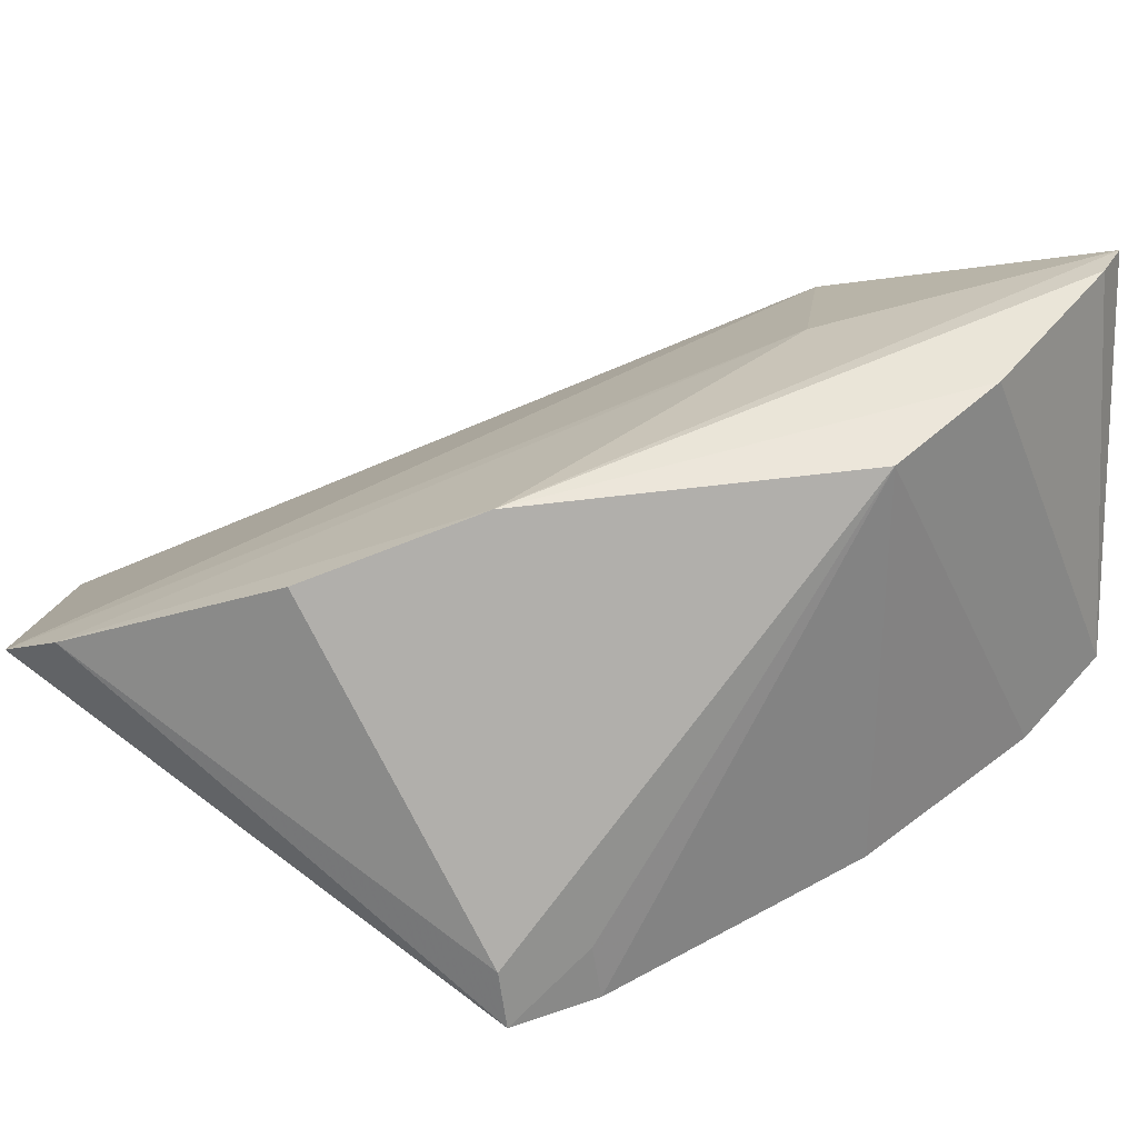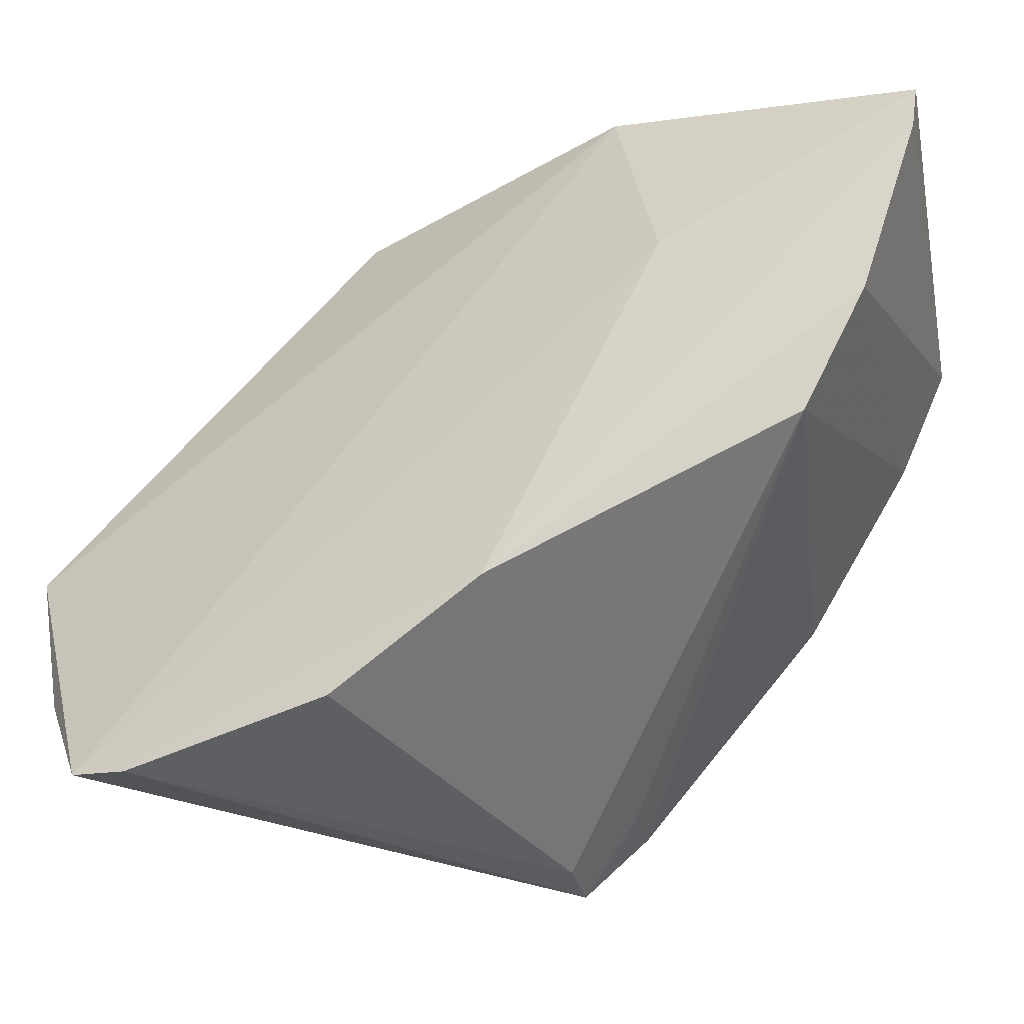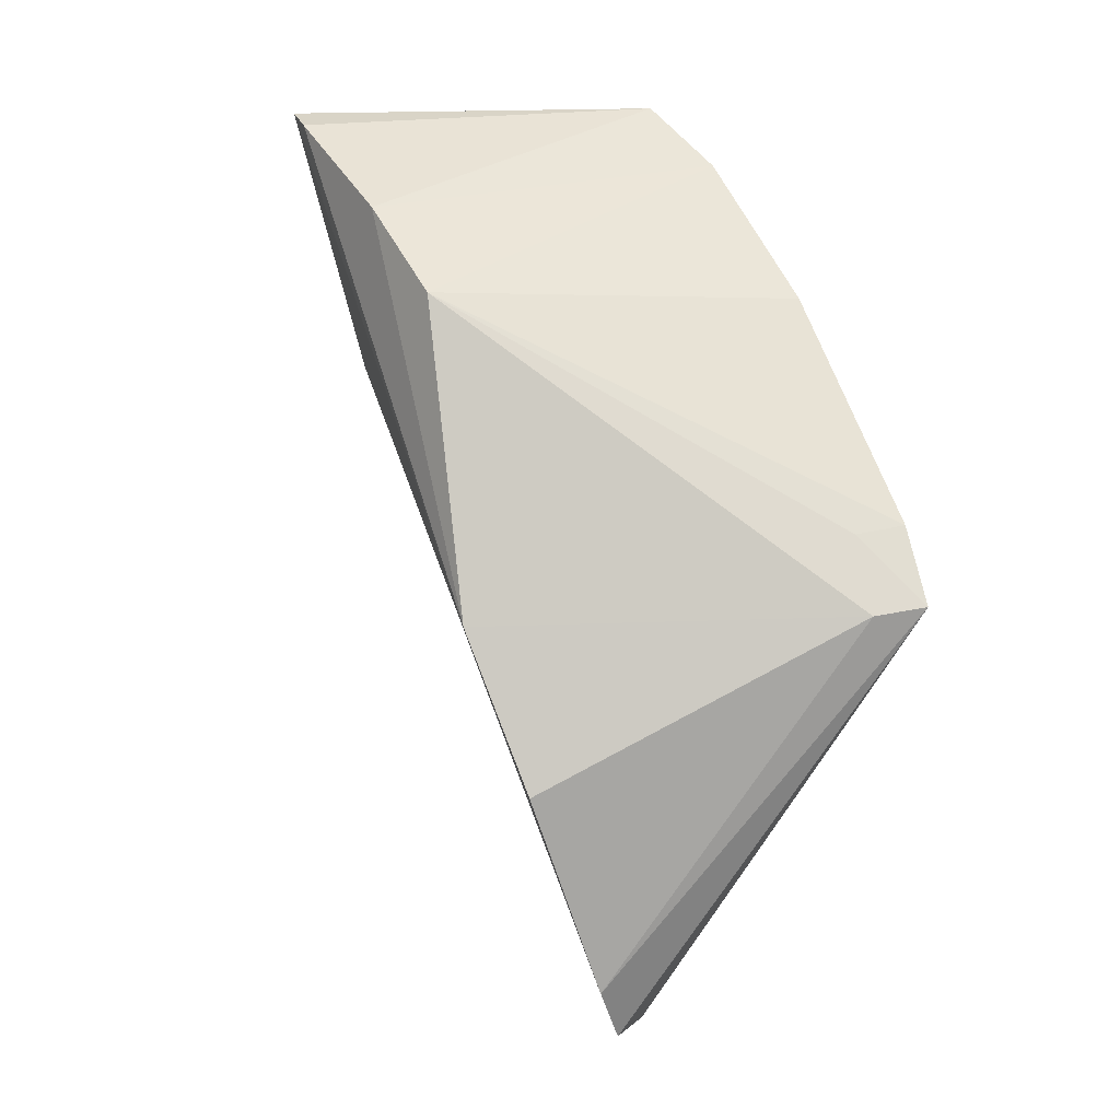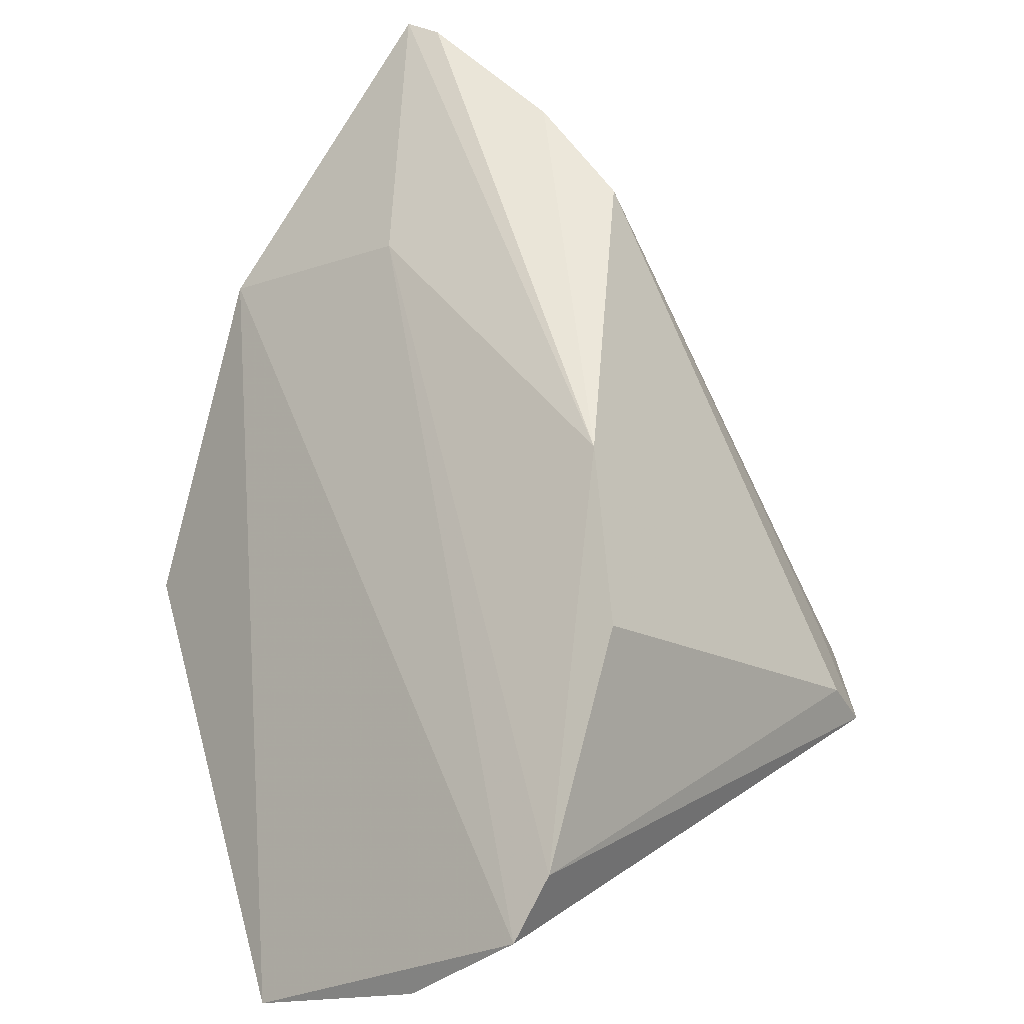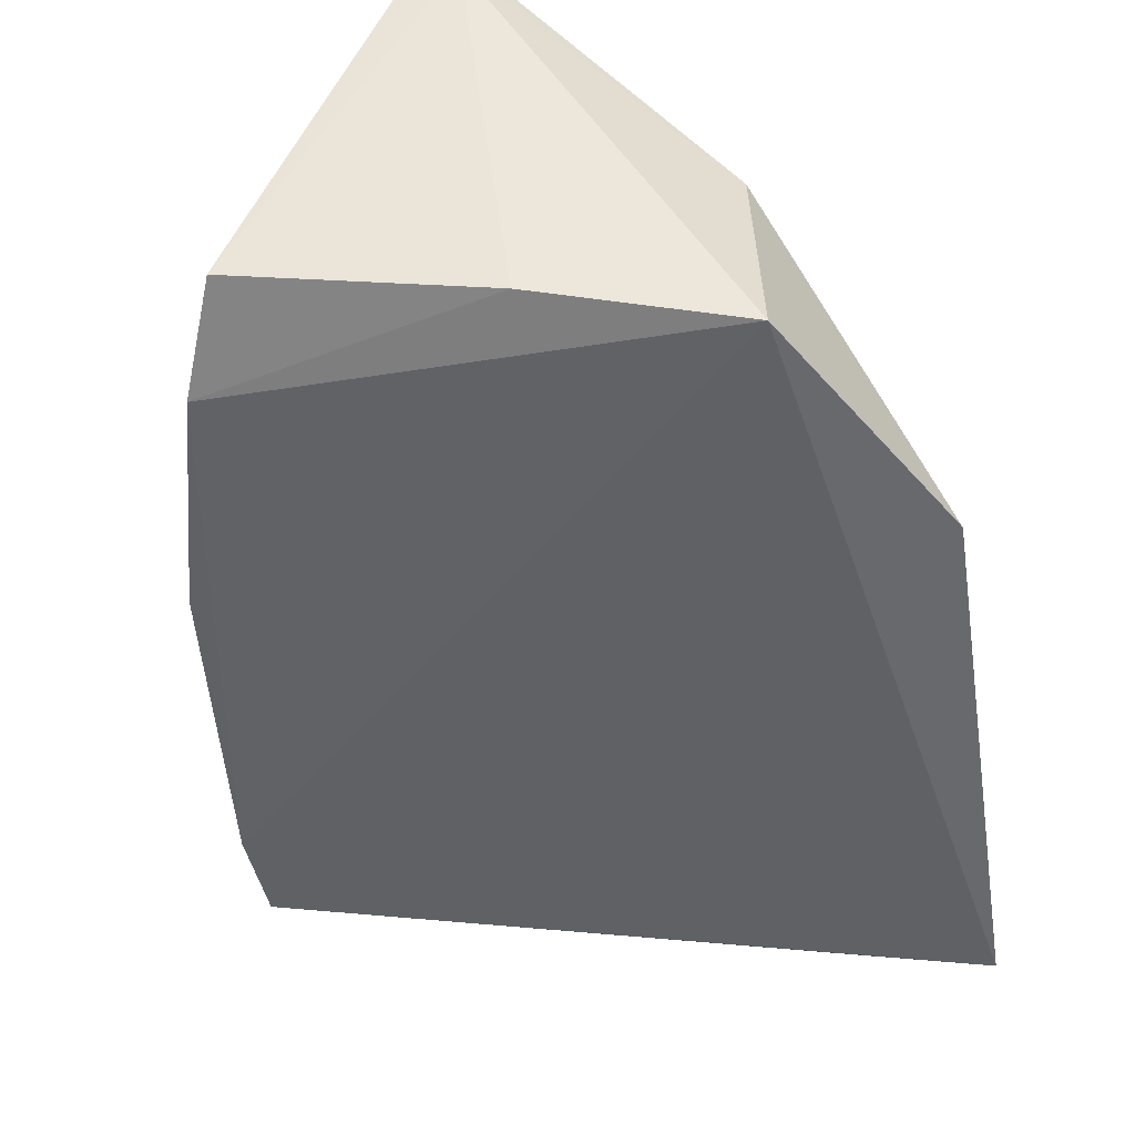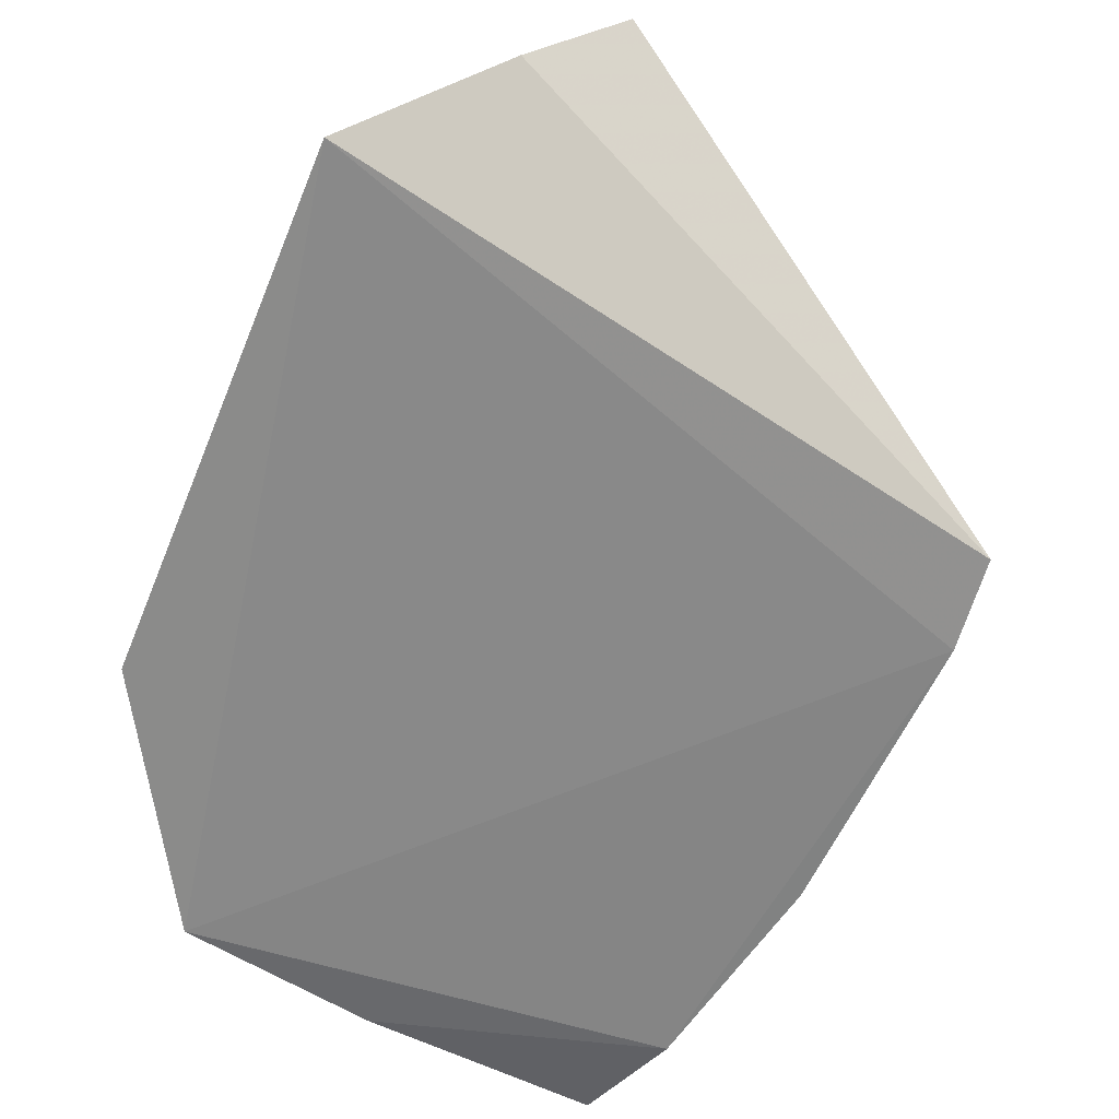
<metadata>
{"format":"obj","ext":"obj","renderer":"f3d","projection":"perspective","resolution":1024,"background":"white","views":[{"elev":51.4,"azim":92.1,"up":"+Z"},{"elev":76.0,"azim":72.2,"up":"+Z"},{"elev":2.1,"azim":52.3,"up":"+Y"},{"elev":50.6,"azim":14.2,"up":"+Z"},{"elev":-50.7,"azim":-142.3,"up":"+Z"},{"elev":-63.3,"azim":7.3,"up":"+Z"}]}
</metadata>
<code>
v 0.03197 0.04131 0.03195
v 0.04933 0.02497 0.01698
v 0.03285 0.04661 0.01765
v 0.01957 0.0357 0.01589
v 0.03935 0.006994 0.02477
v 0.03617 0.04379 0.01685
v 0.02479 0.04609 0.03131
v 0.04038 0.01743 0.0301
v 0.02945 0.007031 0.01594
v 0.04784 0.02819 0.01676
v 0.02536 0.04098 0.01668
v 0.02629 0.04537 0.03174
v 0.0401 0.009089 0.02627
v 0.0358 0.03757 0.0318
v 0.03566 0.0065 0.0204
v 0.01988 0.03573 0.02401
v 0.02439 0.04534 0.02985
v 0.03808 0.02417 0.03167
v 0.04836 0.02462 0.01908
v 0.04707 0.02783 0.01882
v 0.04173 0.03764 0.01689
v 0.01936 0.02501 0.01628
v 0.027 0.03494 0.02908
f 6 3 1
f 10 4 6
f 10 9 4
f 10 2 9
f 11 6 4
f 11 3 6
f 12 1 3
f 12 3 7
f 13 5 2
f 14 6 1
f 15 9 2
f 15 2 5
f 15 5 9
f 16 9 5
f 17 7 3
f 17 3 11
f 17 11 4
f 17 16 7
f 17 4 16
f 18 1 12
f 18 14 1
f 18 12 7
f 18 13 8
f 19 13 2
f 19 8 13
f 19 18 8
f 19 14 18
f 20 2 10
f 20 10 14
f 20 19 2
f 20 14 19
f 21 14 10
f 21 10 6
f 21 6 14
f 22 16 4
f 22 4 9
f 22 9 16
f 23 16 5
f 23 5 13
f 23 13 18
f 23 18 7
f 23 7 16

</code>
